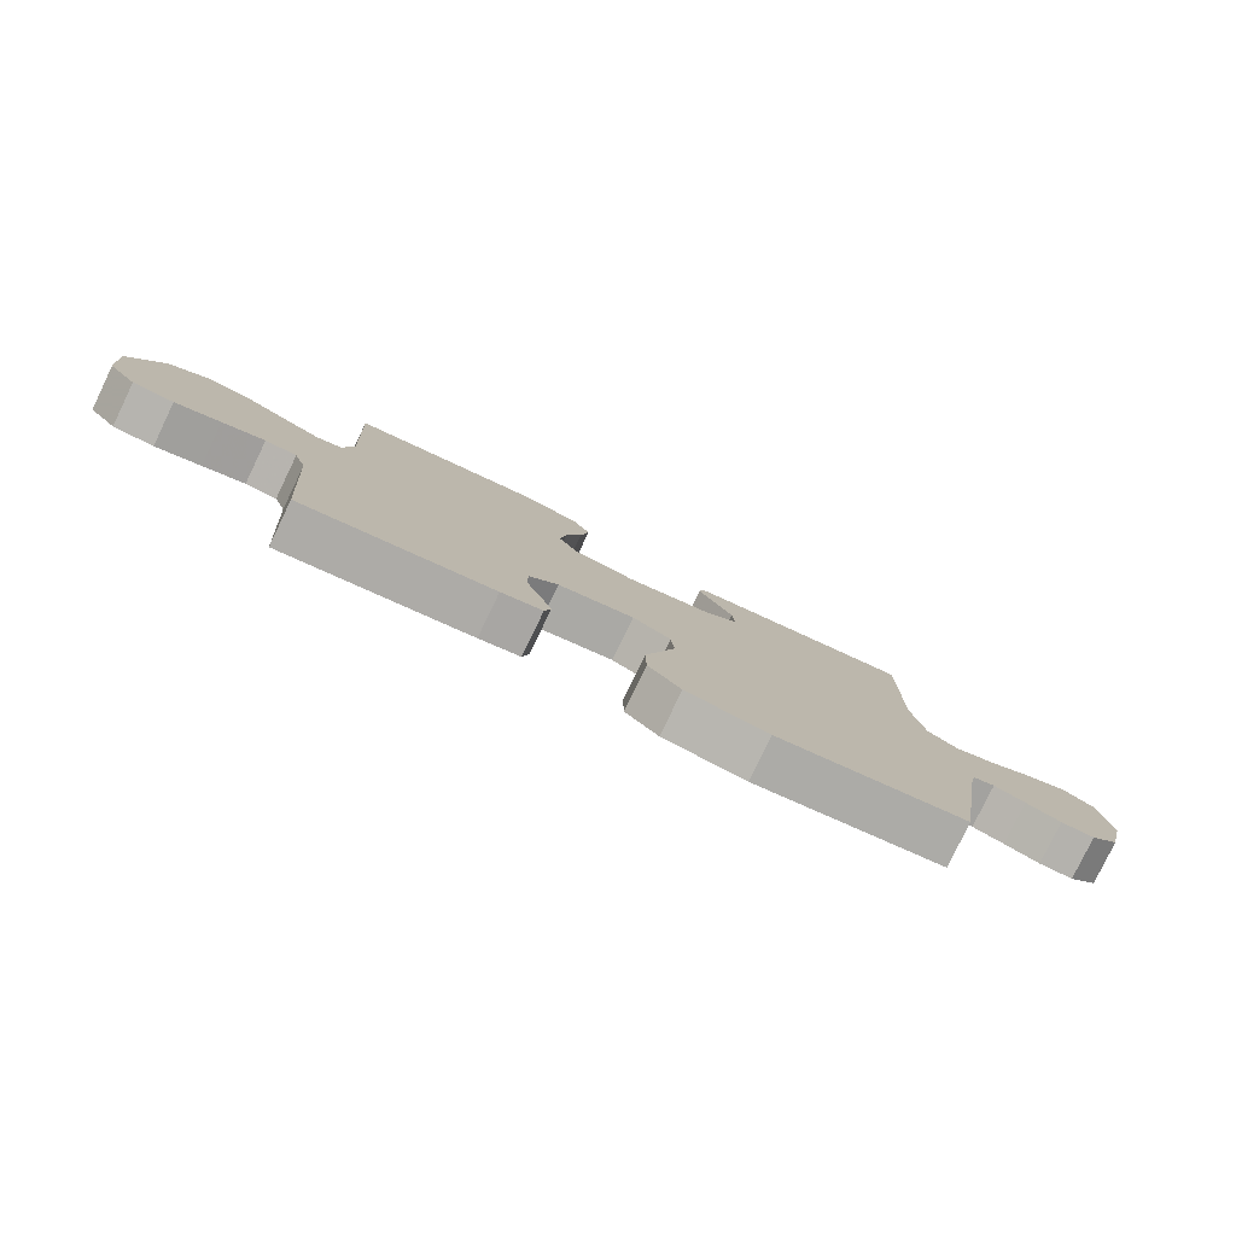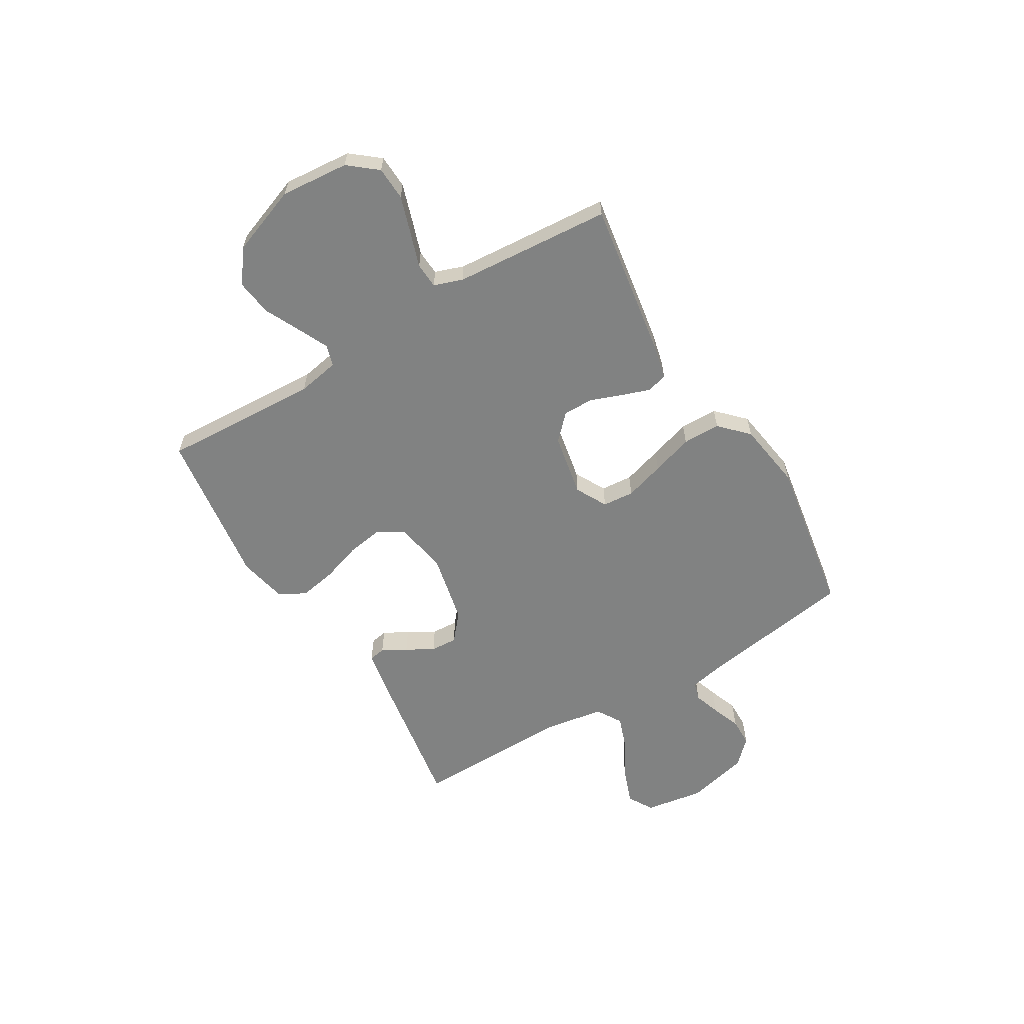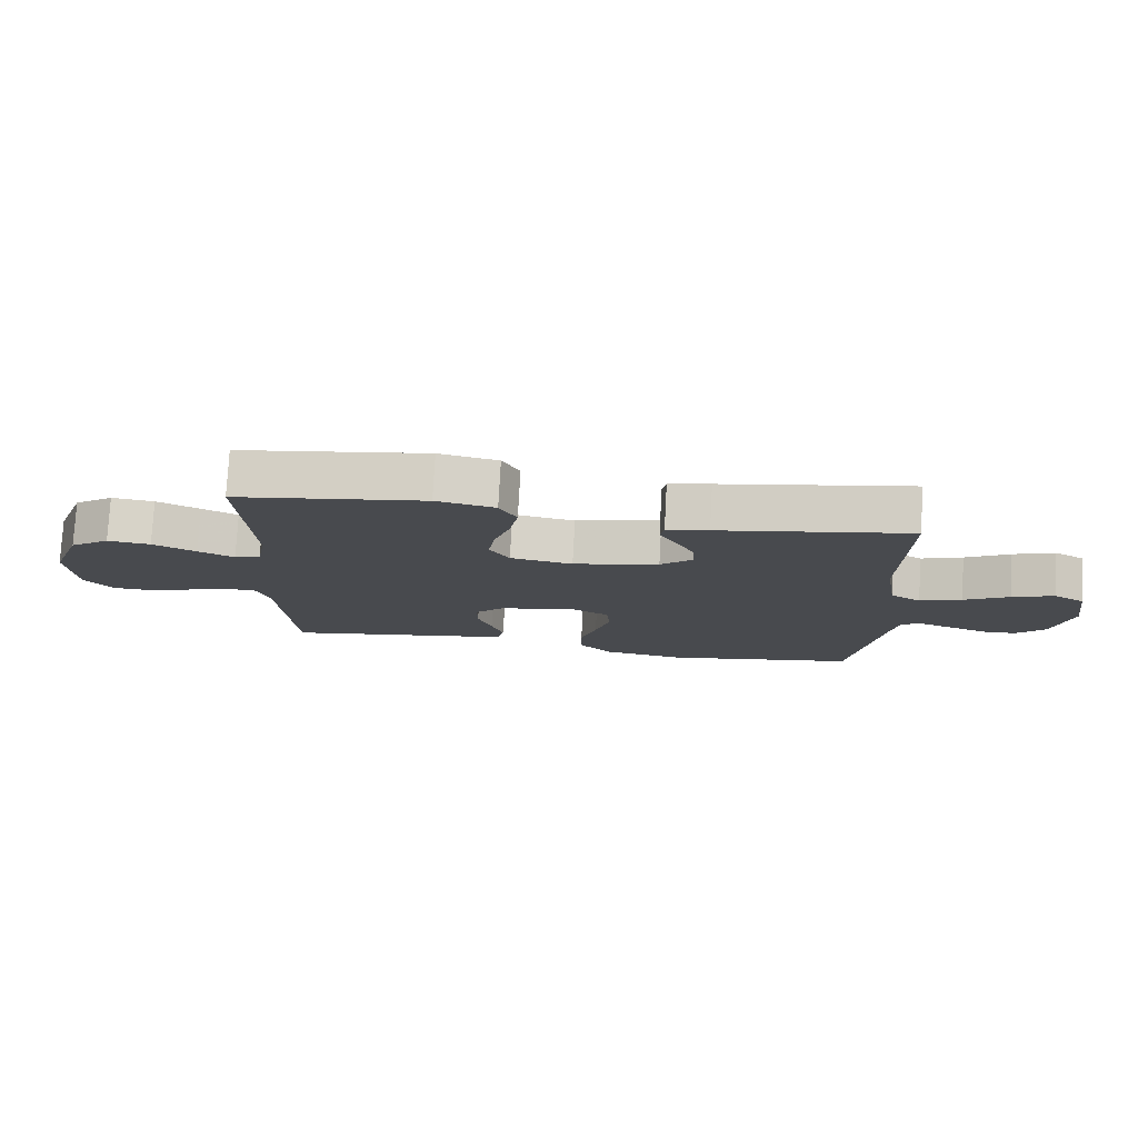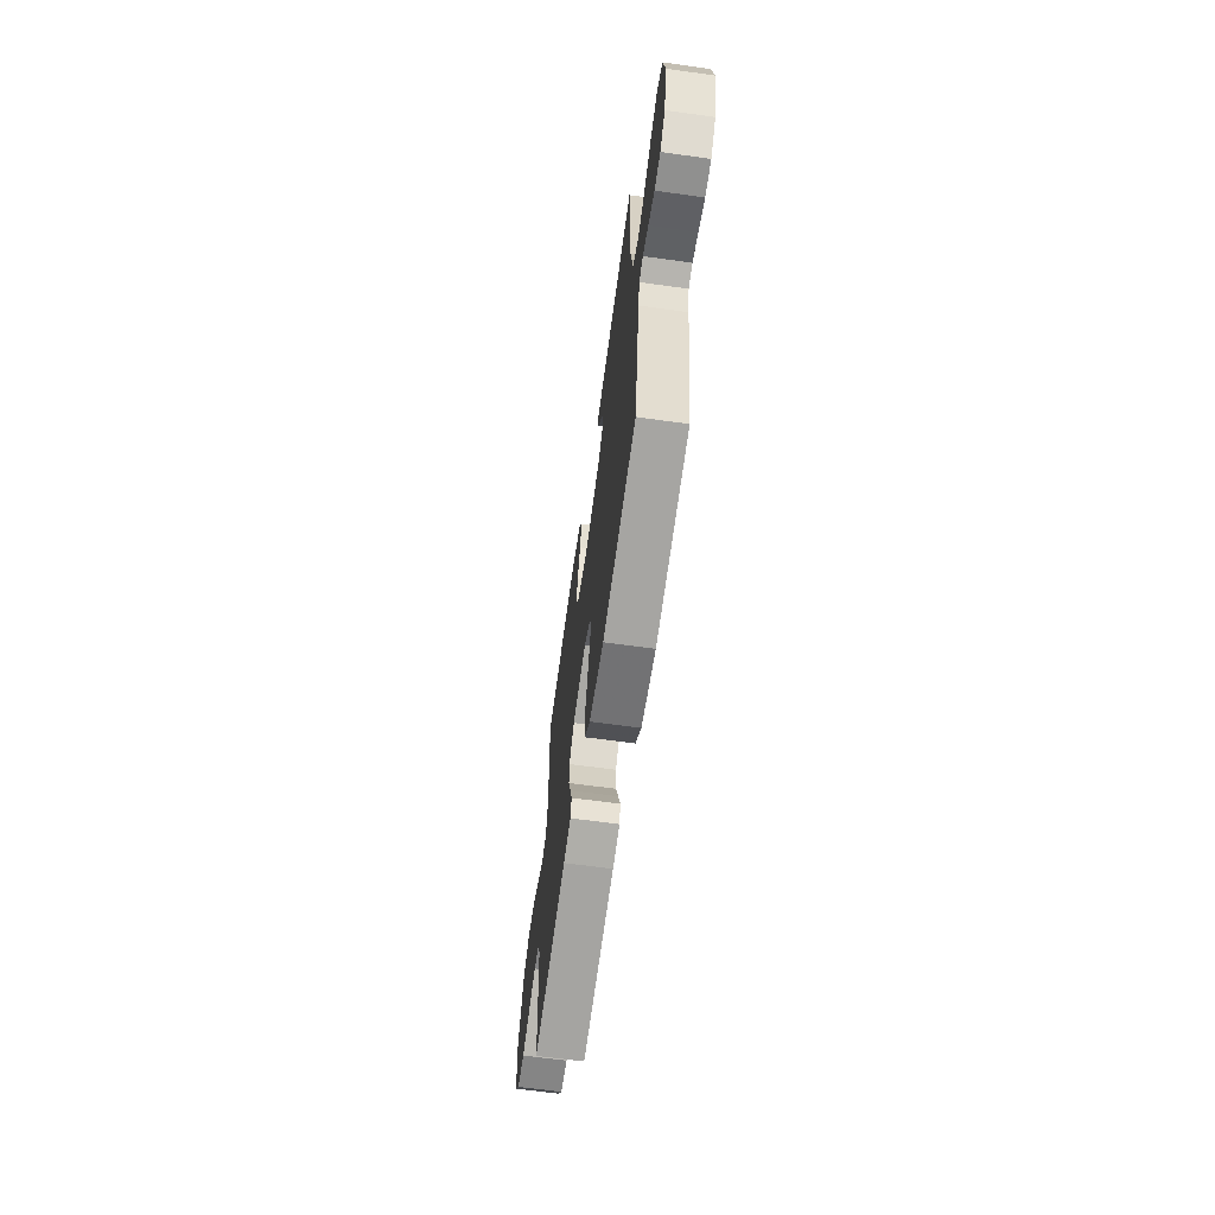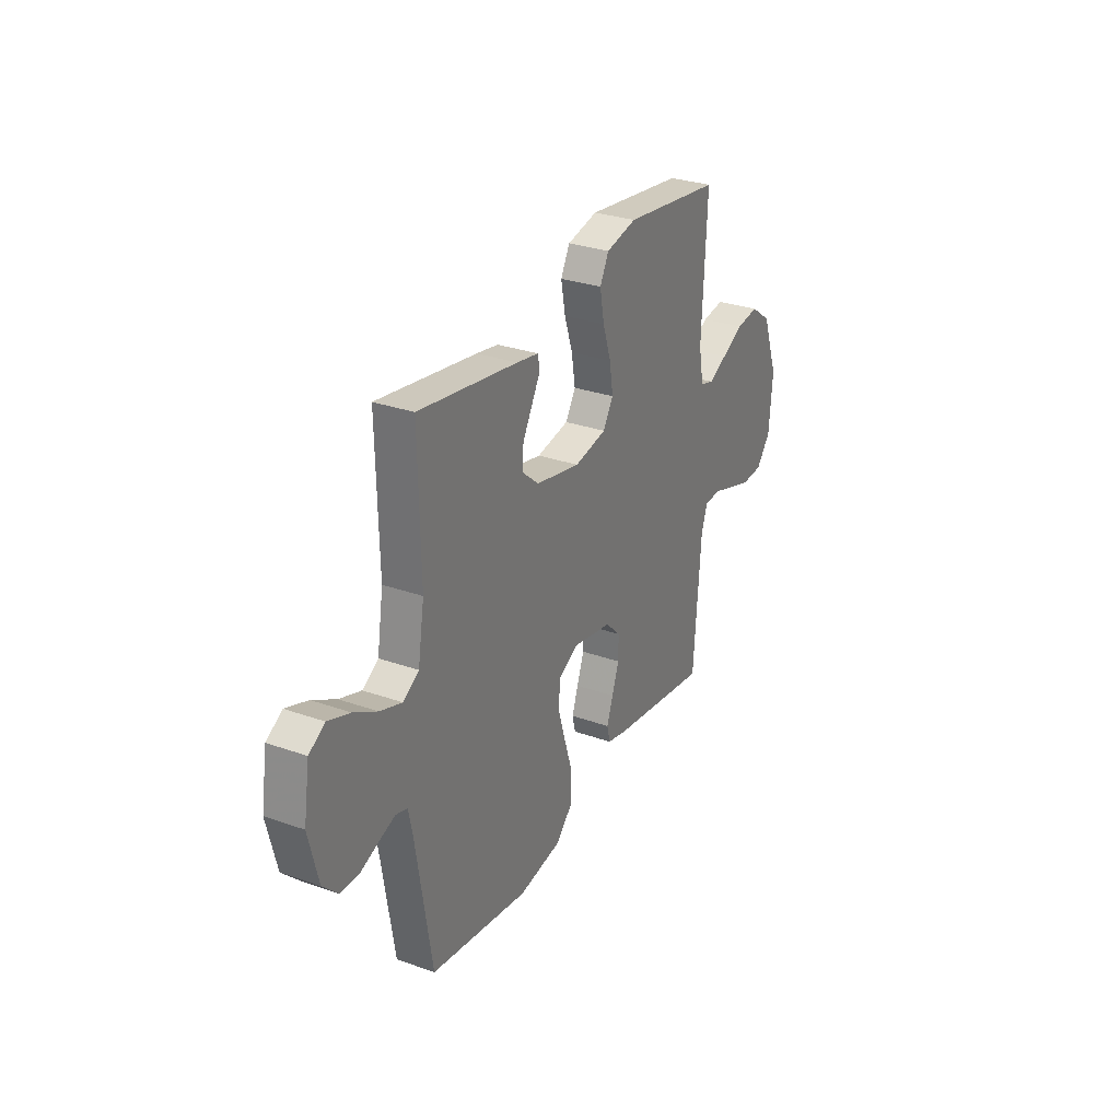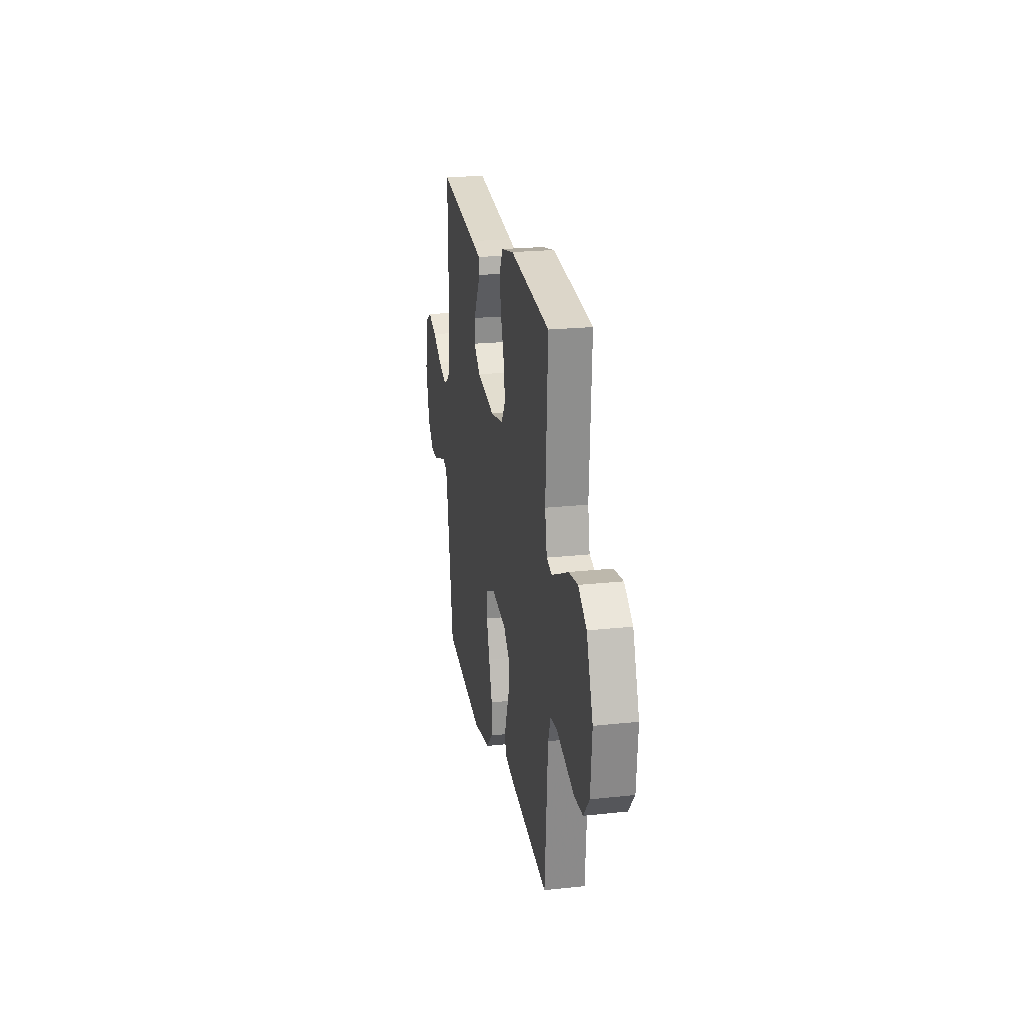
<metadata>
{"format":"obj","ext":"obj","renderer":"f3d","projection":"perspective","resolution":1024,"background":"white","views":[{"elev":-79.9,"azim":154.2,"up":"+Z"},{"elev":-60.6,"azim":120.9,"up":"+Y"},{"elev":77.2,"azim":-176.9,"up":"+Z"},{"elev":-64.4,"azim":-98.0,"up":"+Z"},{"elev":29.8,"azim":-62.7,"up":"+Z"},{"elev":22.5,"azim":79.5,"up":"+Z"}]}
</metadata>
<code>
v -0.5 0.07 0.5
v -0.2 0.07 0.452
v -0.134 0.07 0.44
v -0.128 0.07 0.408
v -0.154 0.07 0.362
v -0.183 0.07 0.31
v -0.186 0.07 0.259
v -0.135 0.07 0.216
v 0 0.07 0.187
v 0.098 0.07 0.205
v 0.129 0.07 0.255
v 0.118 0.07 0.324
v 0.093 0.07 0.399
v 0.08 0.07 0.469
v 0.107 0.07 0.52
v 0.2 0.07 0.54
v 0.5 0.07 0.5
v 0.485 0.07 0.2
v 0.5 0.07 0.12
v 0.541 0.07 0.108
v 0.598 0.07 0.135
v 0.666 0.07 0.168
v 0.734 0.07 0.177
v 0.797 0.07 0.132
v 0.846 0.07 0
v 0.835 0.07 -0.13
v 0.791 0.07 -0.184
v 0.727 0.07 -0.187
v 0.656 0.07 -0.164
v 0.59 0.07 -0.142
v 0.541 0.07 -0.145
v 0.522 0.07 -0.2
v 0.5 0.07 -0.5
v 0.2 0.07 -0.453
v 0.135 0.07 -0.438
v 0.125 0.07 -0.398
v 0.144 0.07 -0.344
v 0.166 0.07 -0.284
v 0.166 0.07 -0.227
v 0.12 0.07 -0.182
v 0 0.07 -0.159
v -0.06 0.07 -0.191
v -0.065 0.07 -0.251
v -0.042 0.07 -0.327
v -0.017 0.07 -0.406
v -0.018 0.07 -0.478
v -0.07 0.07 -0.529
v -0.2 0.07 -0.549
v -0.5 0.07 -0.5
v -0.548 0.07 -0.2
v -0.561 0.07 -0.137
v -0.596 0.07 -0.127
v -0.646 0.07 -0.144
v -0.702 0.07 -0.165
v -0.756 0.07 -0.164
v -0.802 0.07 -0.118
v -0.831 0.07 0
v -0.813 0.07 0.113
v -0.765 0.07 0.141
v -0.699 0.07 0.117
v -0.628 0.07 0.077
v -0.562 0.07 0.054
v -0.514 0.07 0.083
v -0.495 0.07 0.2
v -0.5 0 0.5
v -0.2 0 0.452
v -0.134 0 0.44
v -0.128 0 0.408
v -0.154 0 0.362
v -0.183 0 0.31
v -0.186 0 0.259
v -0.135 0 0.216
v 0 0 0.187
v 0.098 0 0.205
v 0.129 0 0.255
v 0.118 0 0.324
v 0.093 0 0.399
v 0.08 0 0.469
v 0.107 0 0.52
v 0.2 0 0.54
v 0.5 0 0.5
v 0.485 0 0.2
v 0.5 0 0.12
v 0.541 0 0.108
v 0.598 0 0.135
v 0.666 0 0.168
v 0.734 0 0.177
v 0.797 0 0.132
v 0.846 0 0
v 0.835 0 -0.13
v 0.791 0 -0.184
v 0.727 0 -0.187
v 0.656 0 -0.164
v 0.59 0 -0.142
v 0.541 0 -0.145
v 0.522 0 -0.2
v 0.5 0 -0.5
v 0.2 0 -0.453
v 0.135 0 -0.438
v 0.125 0 -0.398
v 0.144 0 -0.344
v 0.166 0 -0.284
v 0.166 0 -0.227
v 0.12 0 -0.182
v 0 0 -0.159
v -0.06 0 -0.191
v -0.065 0 -0.251
v -0.042 0 -0.327
v -0.017 0 -0.406
v -0.018 0 -0.478
v -0.07 0 -0.529
v -0.2 0 -0.549
v -0.5 0 -0.5
v -0.548 0 -0.2
v -0.561 0 -0.137
v -0.596 0 -0.127
v -0.646 0 -0.144
v -0.702 0 -0.165
v -0.756 0 -0.164
v -0.802 0 -0.118
v -0.831 0 0
v -0.813 0 0.113
v -0.765 0 0.141
v -0.699 0 0.117
v -0.628 0 0.077
v -0.562 0 0.054
v -0.514 0 0.083
v -0.495 0 0.2
f 59 60 61
f 58 59 61
f 57 58 61
f 56 57 61
f 55 56 61
f 54 55 61
f 53 54 61
f 52 53 61 62
f 51 52 62 63
f 48 49 50
f 47 48 50
f 46 47 50
f 45 46 50
f 44 45 50
f 50 51 63
f 44 50 63
f 43 44 63
f 36 37 38
f 35 36 38
f 34 35 38
f 33 34 38
f 32 33 38
f 31 32 38 39
f 28 29 30
f 27 28 30
f 26 27 30
f 25 26 30
f 24 25 30
f 23 24 30
f 22 23 30
f 21 22 30
f 20 21 30 31
f 31 39 40
f 20 31 40
f 19 20 40
f 16 17 18
f 15 16 18
f 14 15 18
f 13 14 18
f 12 13 18
f 11 12 18 19
f 3 4 5
f 2 3 5
f 1 2 5
f 64 1 5
f 64 5 6
f 42 43 63 64
f 41 42 64
f 19 40 41
f 11 19 41
f 10 11 41
f 9 10 41
f 8 9 41 64
f 7 8 64
f 6 7 64
f 125 124 123
f 125 123 122
f 125 122 121
f 125 121 120
f 125 120 119
f 125 119 118
f 125 118 117
f 126 125 117 116
f 127 126 116 115
f 114 113 112
f 114 112 111
f 114 111 110
f 114 110 109
f 114 109 108
f 127 115 114
f 127 114 108
f 127 108 107
f 102 101 100
f 102 100 99
f 102 99 98
f 102 98 97
f 102 97 96
f 103 102 96 95
f 94 93 92
f 94 92 91
f 94 91 90
f 94 90 89
f 94 89 88
f 94 88 87
f 94 87 86
f 94 86 85
f 95 94 85 84
f 104 103 95
f 104 95 84
f 104 84 83
f 82 81 80
f 82 80 79
f 82 79 78
f 82 78 77
f 82 77 76
f 83 82 76 75
f 69 68 67
f 69 67 66
f 69 66 65
f 69 65 128
f 70 69 128
f 128 127 107 106
f 128 106 105
f 105 104 83
f 105 83 75
f 105 75 74
f 105 74 73
f 128 105 73 72
f 128 72 71
f 128 71 70
f 1 65 66 2
f 2 66 67 3
f 3 67 68 4
f 4 68 69 5
f 5 69 70 6
f 6 70 71 7
f 7 71 72 8
f 8 72 73 9
f 9 73 74 10
f 10 74 75 11
f 11 75 76 12
f 12 76 77 13
f 13 77 78 14
f 14 78 79 15
f 15 79 80 16
f 16 80 81 17
f 17 81 82 18
f 18 82 83 19
f 19 83 84 20
f 20 84 85 21
f 21 85 86 22
f 22 86 87 23
f 23 87 88 24
f 24 88 89 25
f 25 89 90 26
f 26 90 91 27
f 27 91 92 28
f 28 92 93 29
f 29 93 94 30
f 30 94 95 31
f 31 95 96 32
f 32 96 97 33
f 33 97 98 34
f 34 98 99 35
f 35 99 100 36
f 36 100 101 37
f 37 101 102 38
f 38 102 103 39
f 39 103 104 40
f 40 104 105 41
f 41 105 106 42
f 42 106 107 43
f 43 107 108 44
f 44 108 109 45
f 45 109 110 46
f 46 110 111 47
f 47 111 112 48
f 48 112 113 49
f 49 113 114 50
f 50 114 115 51
f 51 115 116 52
f 52 116 117 53
f 53 117 118 54
f 54 118 119 55
f 55 119 120 56
f 56 120 121 57
f 57 121 122 58
f 58 122 123 59
f 59 123 124 60
f 60 124 125 61
f 61 125 126 62
f 62 126 127 63
f 63 127 128 64
f 64 128 65 1

</code>
